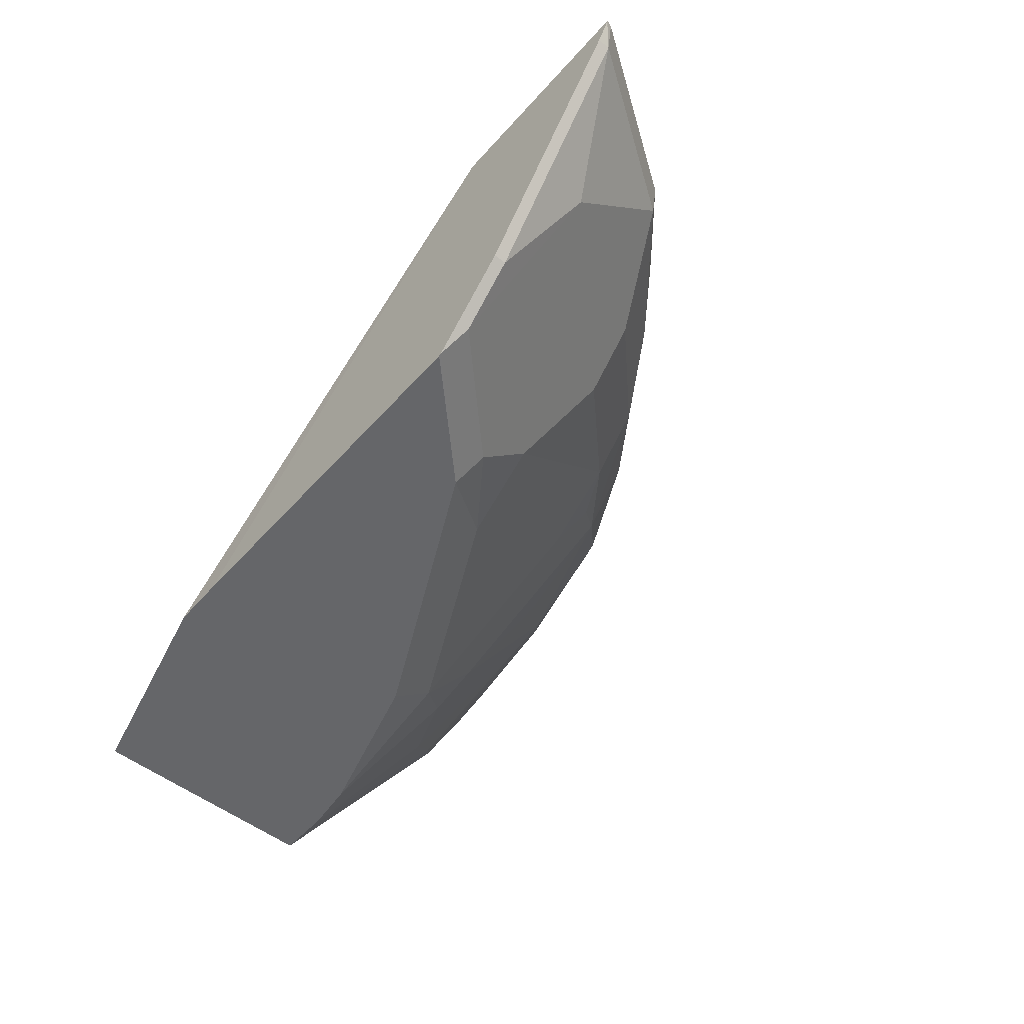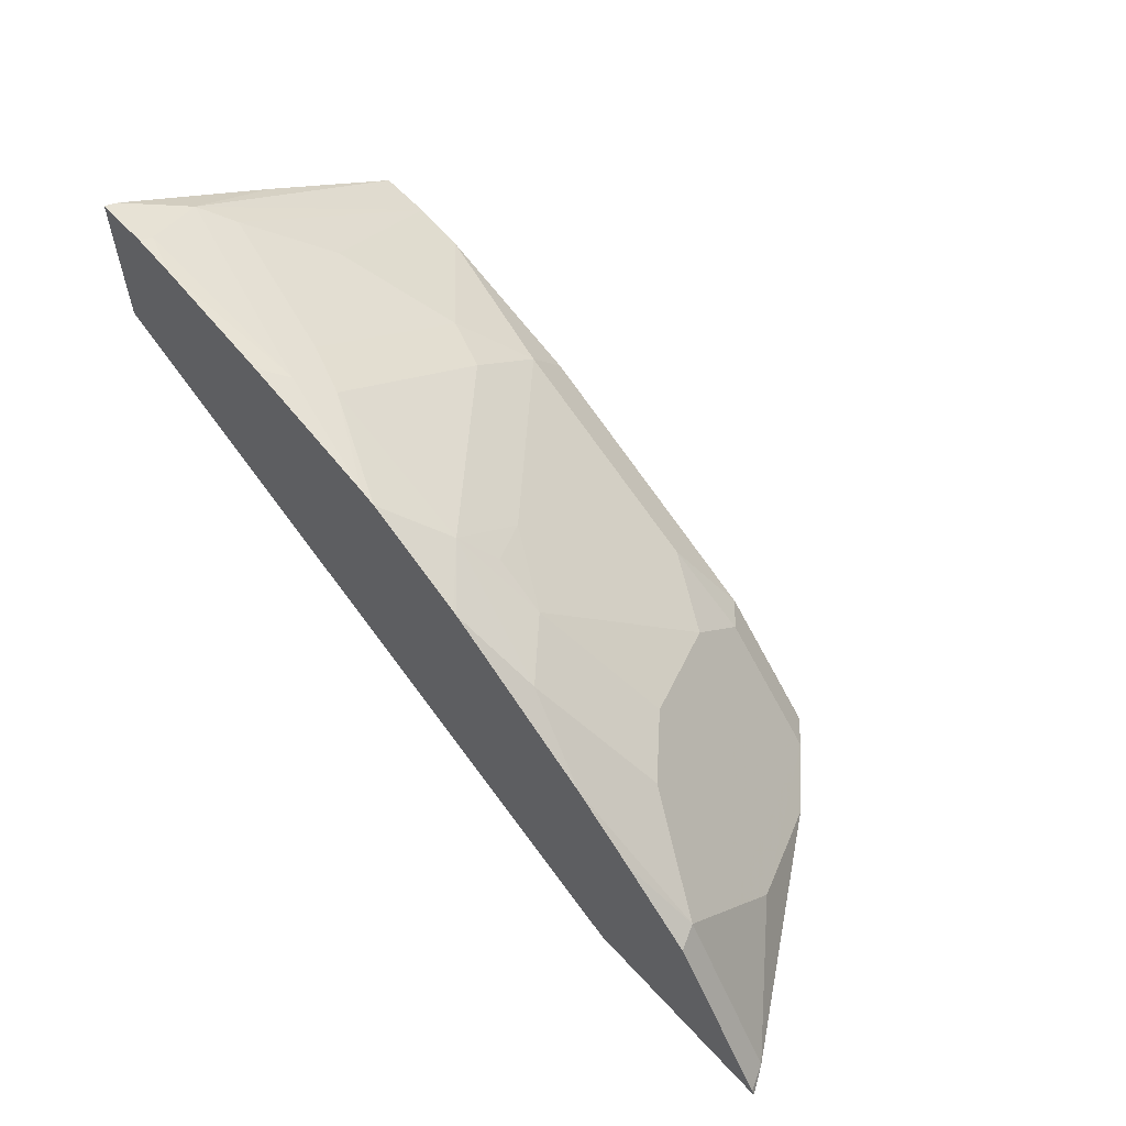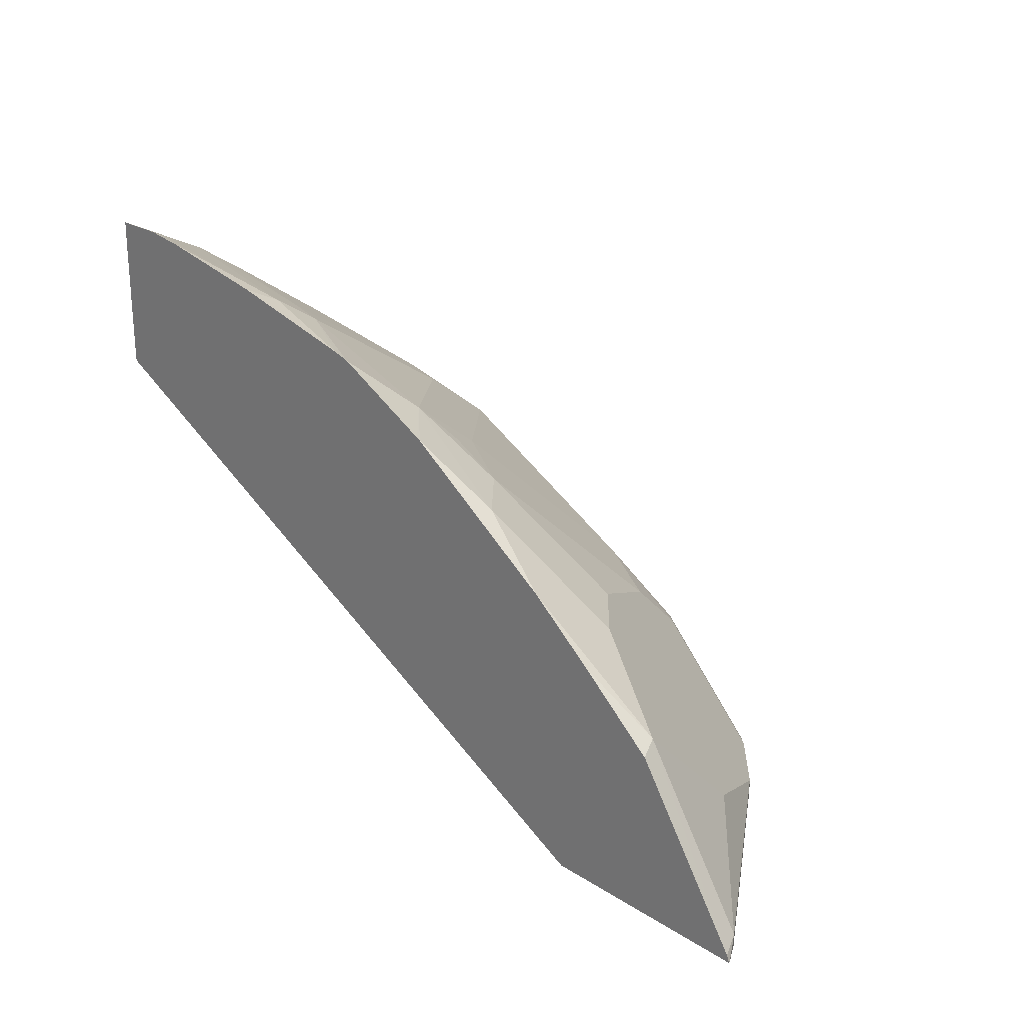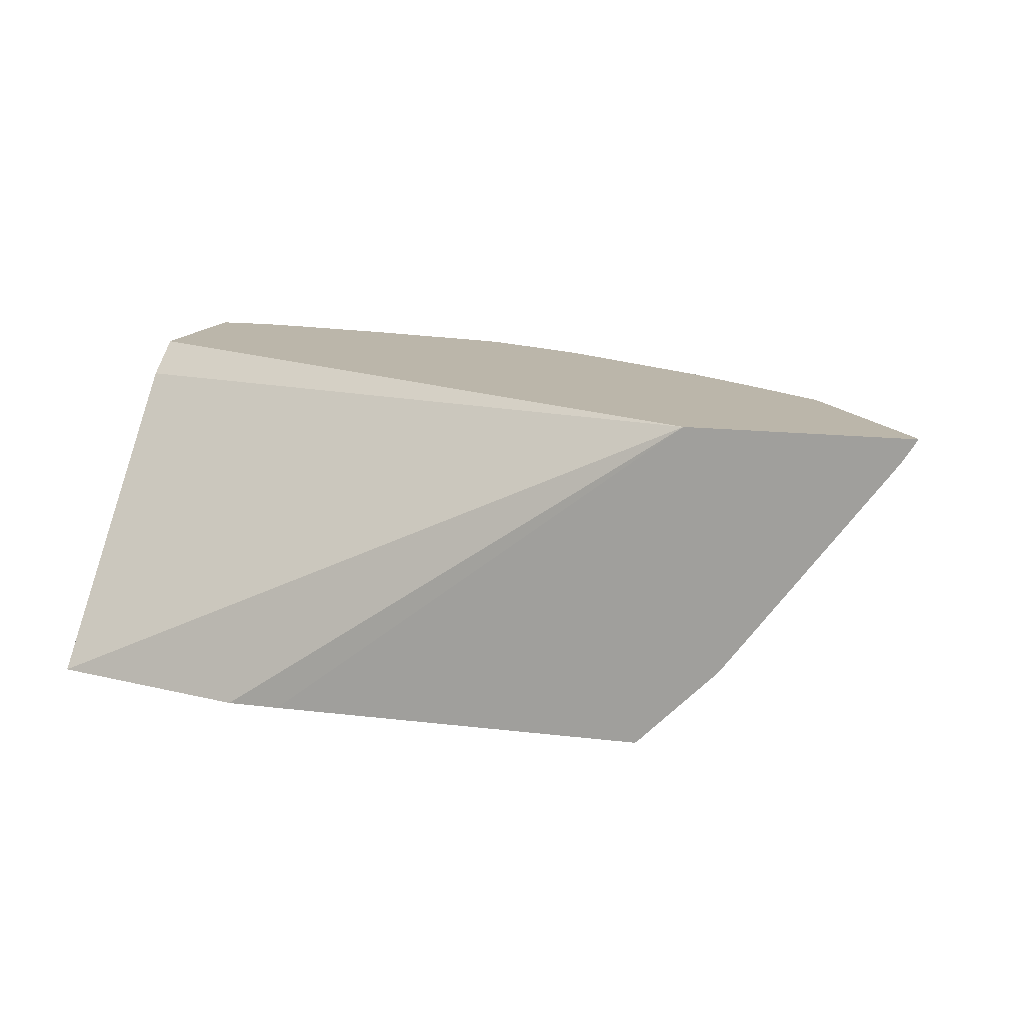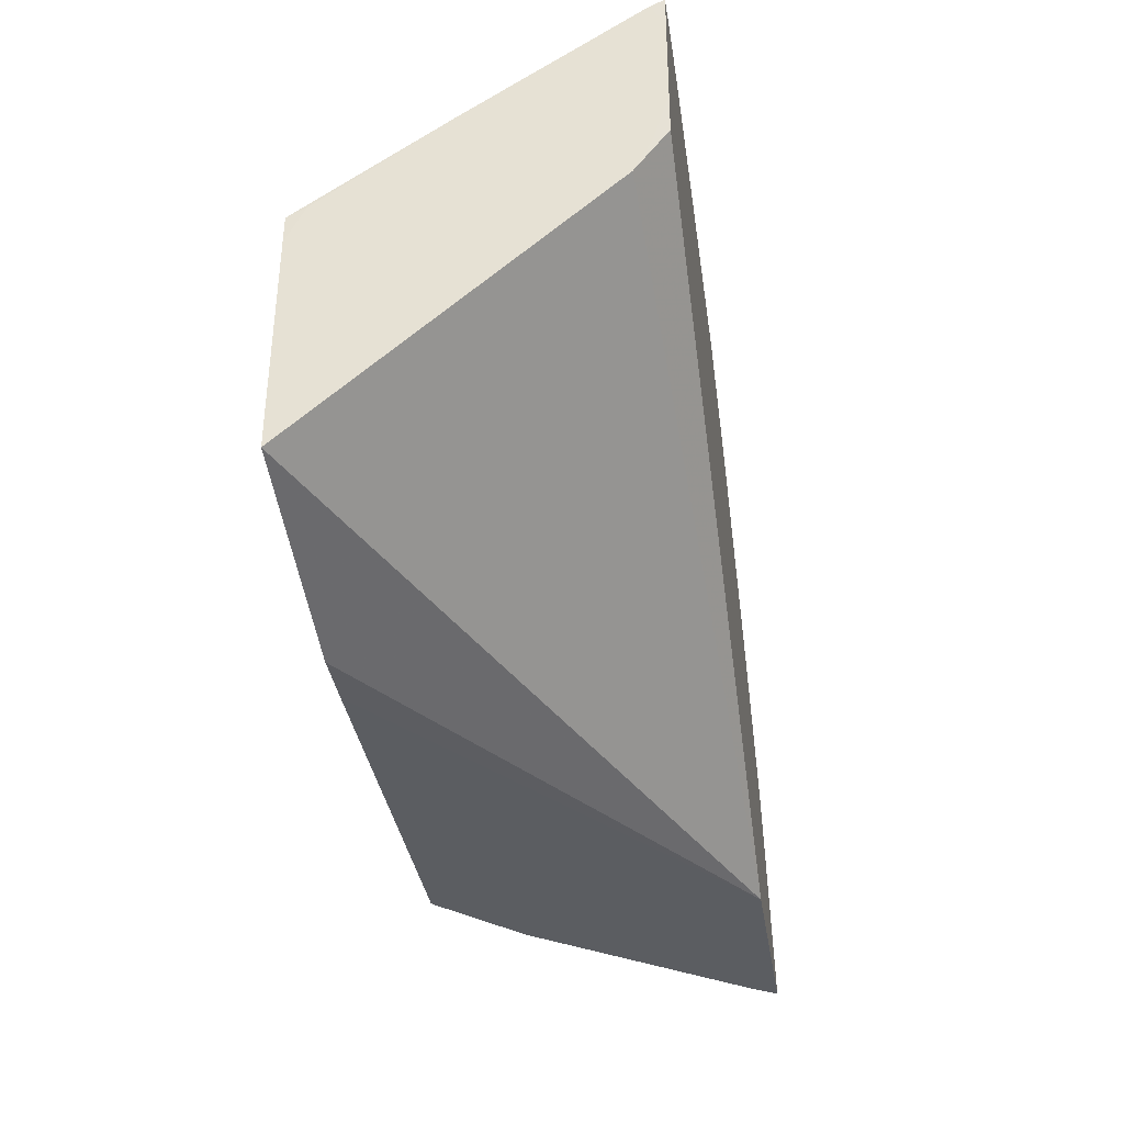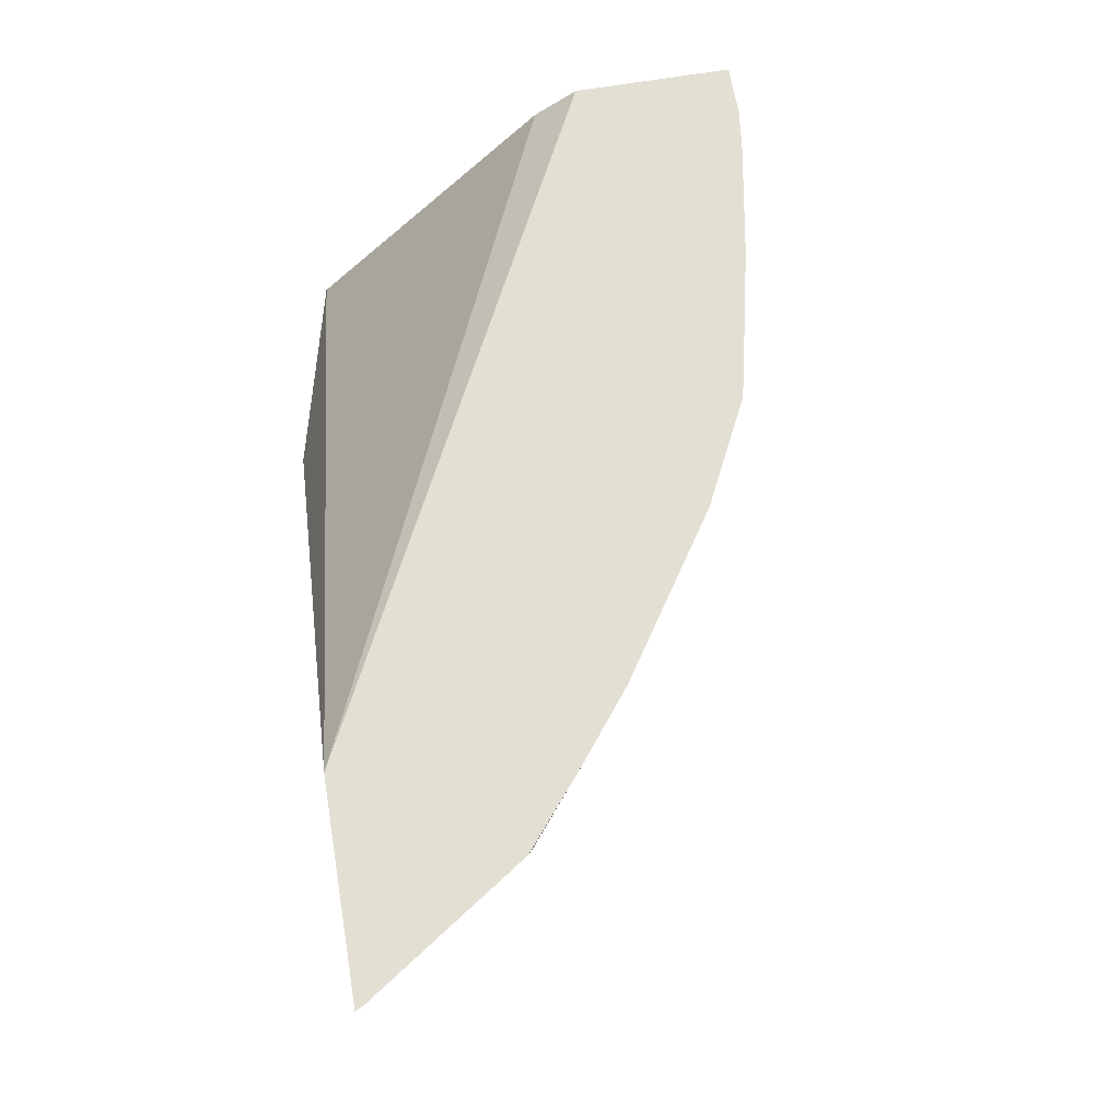
<metadata>
{"format":"obj","ext":"obj","renderer":"f3d","projection":"perspective","resolution":1024,"background":"white","views":[{"elev":-51.9,"azim":-130.2,"up":"+Y"},{"elev":59.4,"azim":-131.9,"up":"+Z"},{"elev":24.1,"azim":-133.8,"up":"+Z"},{"elev":14.1,"azim":-164.7,"up":"+Y"},{"elev":-36.1,"azim":98.8,"up":"+Z"},{"elev":66.9,"azim":-99.6,"up":"+Y"}]}
</metadata>
<code>
v -0.3412 -0.7342 0.2039
v -0.3409 -0.7349 0.2039
v -0.3358 -0.7429 0.2086
v -0.3401 -0.7342 0.2065
v -0.2597 -0.7342 0.2039
v -0.3358 -0.7429 0.2039
v -0.2747 -0.8243 0.2086
v -0.2951 -0.7836 0.229
v -0.2951 -0.7632 0.2493
v -0.2951 -0.7429 0.2697
v -0.2994 -0.7342 0.2675
v -1.528e-05 -0.7342 0.335
v 5.153e-05 -0.7463 0.3188
v -1.528e-05 -0.8547 0.2242
v -0.08142 -0.8547 0.2041
v -0.1017 -0.8547 0.2039
v -0.2747 -0.8243 0.2039
v -0.2449 -0.8541 0.2039
v -0.2544 -0.8446 0.2086
v -0.234 -0.8243 0.2493
v -0.234 -0.7836 0.29
v -0.2457 -0.7342 0.311
v -0.2708 -0.7342 0.2912
v -0.2544 -0.7632 0.29
v -0.2137 -0.7429 0.3307
v 5.153e-05 -0.7342 0.351
v 5.153e-05 -0.7394 0.3324
v 5.153e-05 -0.848 0.2375
v 5.153e-05 -0.8547 0.238
v -0.2439 -0.8547 0.2039
v -0.224 -0.8547 0.2239
v -0.2036 -0.8547 0.2443
v -0.234 -0.8446 0.229
v -0.2137 -0.8446 0.2493
v -0.2137 -0.8243 0.2697
v -0.1933 -0.7632 0.3307
v -0.1847 -0.7342 0.3517
v -0.1628 -0.753 0.3536
v 5.153e-05 -0.7342 0.3843
v 5.153e-05 -0.8547 0.3051
v -0.163 -0.8547 0.2647
v -0.1832 -0.8412 0.2714
v -0.1628 -0.7802 0.3324
v -0.173 -0.7632 0.3409
v -0.1832 -0.7342 0.3525
v -0.1816 -0.7342 0.3532
v -0.1018 -0.8412 0.3121
v -0.1018 -0.8141 0.3333
v -0.1221 -0.7734 0.3536
v -0.1018 -0.753 0.374
v -0.144 -0.7342 0.3721
v 5.153e-05 -0.7395 0.3935
v -1.528e-05 -0.7342 0.3961
v 5.153e-05 -0.848 0.3189
v -1.528e-05 -0.8547 0.3155
v -0.1221 -0.8547 0.2851
v -0.1425 -0.8412 0.2917
v -0.1018 -0.8547 0.2952
v -0.0406 -0.8547 0.313
v -0.08142 -0.8209 0.3324
v -0.08142 -0.7598 0.3731
v -0.09161 -0.7429 0.3816
v -0.1379 -0.7342 0.3738
v 5.153e-05 -0.8005 0.3528
v -0.02036 -0.7395 0.3935
v -0.0102 -0.7632 0.3816
v -0.02036 -0.7342 0.3961
v -0.02036 -0.8547 0.3155
v -0.04073 -0.8005 0.3528
v -0.02036 -0.7734 0.374
v -0.08296 -0.7342 0.3859
v -0.03612 -0.7342 0.3941
f 34 42 35
f 35 42 36
f 36 42 43
f 36 43 44
f 36 44 38
f 38 43 47
f 38 46 45
f 38 44 43
f 38 47 48
f 38 48 49
f 38 49 50
f 38 50 51
f 38 51 46
f 37 38 45
f 32 34 33
f 21 35 36
f 32 41 42
f 18 30 31
f 39 53 52
f 18 31 32
f 18 32 19
f 19 32 33
f 19 33 20
f 32 42 34
f 20 33 34
f 21 34 35
f 21 36 25
f 21 25 24
f 22 25 37
f 25 36 38
f 25 38 37
f 20 34 21
f 40 54 55
f 55 66 68
f 42 56 57
f 55 64 66
f 59 68 69
f 59 69 60
f 61 69 70
f 61 70 66
f 61 66 62
f 54 64 55
f 62 71 63
f 62 65 72
f 62 72 71
f 65 67 72
f 66 70 68
f 68 70 69
f 14 16 15
f 62 66 65
f 41 56 42
f 52 66 64
f 52 67 65
f 42 57 43
f 43 57 47
f 47 57 56
f 47 56 58
f 47 58 59
f 47 59 60
f 52 65 66
f 47 60 48
f 48 50 49
f 50 60 61
f 50 61 62
f 50 62 63
f 50 63 51
f 52 53 67
f 48 60 50
f 14 30 16
f 60 69 61
f 14 32 31
f 1 5 16
f 1 16 30
f 1 30 18
f 1 18 17
f 1 17 6
f 1 6 2
f 1 12 5
f 2 6 3
f 3 17 7
f 3 7 8
f 3 8 9
f 3 9 10
f 3 10 4
f 4 10 11
f 3 6 17
f 5 12 13
f 1 26 12
f 1 53 39
f 14 31 30
f 1 2 3
f 1 3 4
f 1 4 11
f 1 11 23
f 1 23 22
f 1 39 26
f 1 22 37
f 1 45 46
f 1 46 51
f 1 51 63
f 1 63 71
f 1 71 72
f 1 72 67
f 1 37 45
f 5 13 14
f 1 67 53
f 5 15 16
f 13 64 54
f 13 54 40
f 13 40 29
f 13 29 28
f 13 28 14
f 14 28 29
f 13 52 64
f 14 41 32
f 14 55 68
f 14 68 59
f 14 59 58
f 14 58 56
f 14 56 41
f 5 14 15
f 14 40 55
f 13 39 52
f 14 29 40
f 13 27 26
f 7 17 18
f 13 26 39
f 7 18 19
f 7 19 8
f 8 19 9
f 9 20 21
f 9 21 10
f 9 19 20
f 10 23 11
f 10 21 24
f 10 24 25
f 10 25 22
f 12 26 27
f 12 27 13
f 10 22 23

</code>
